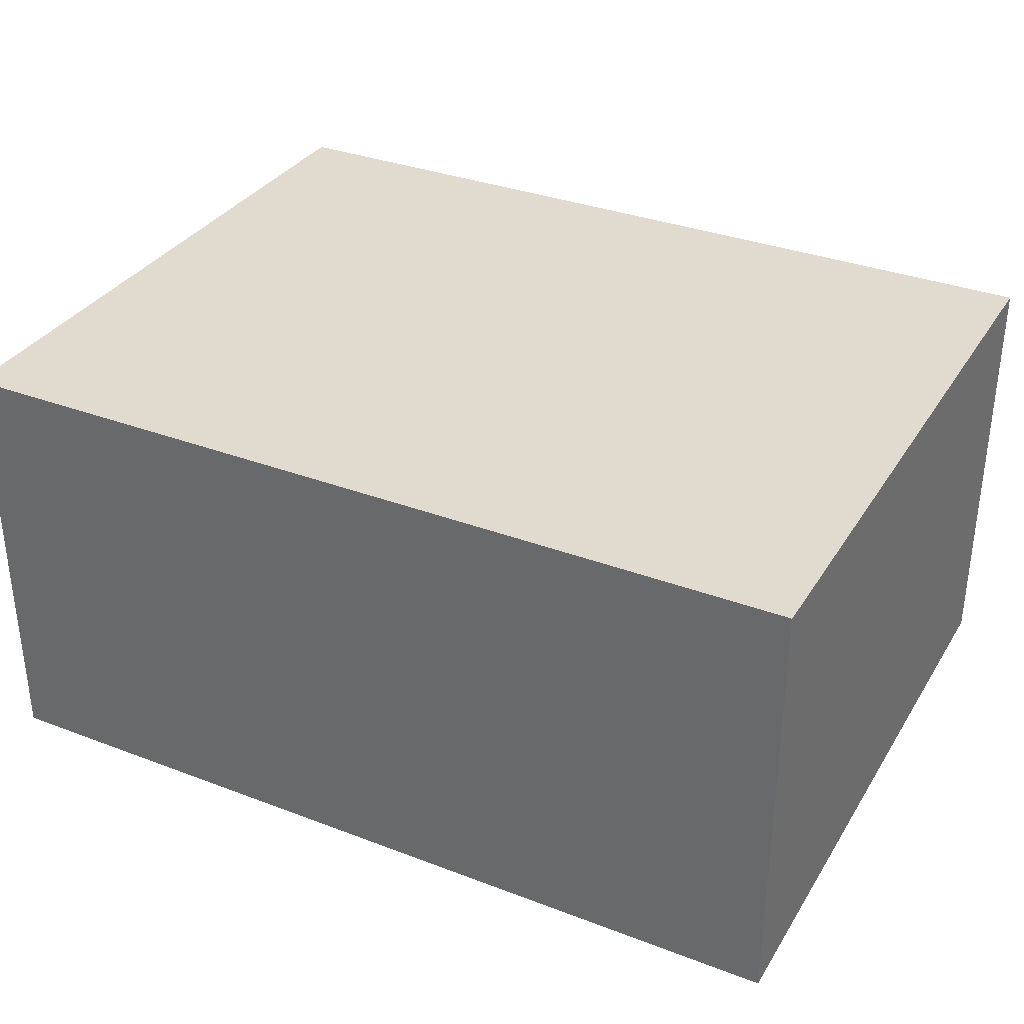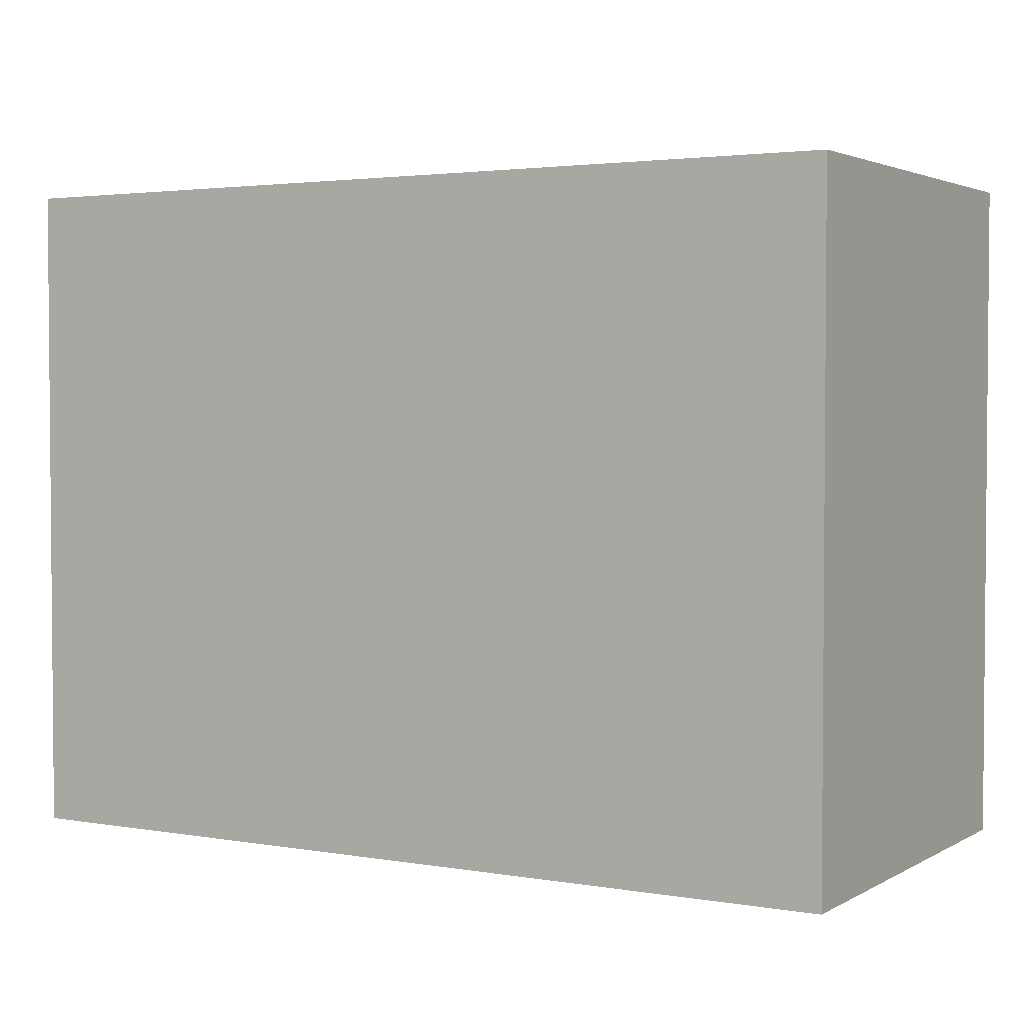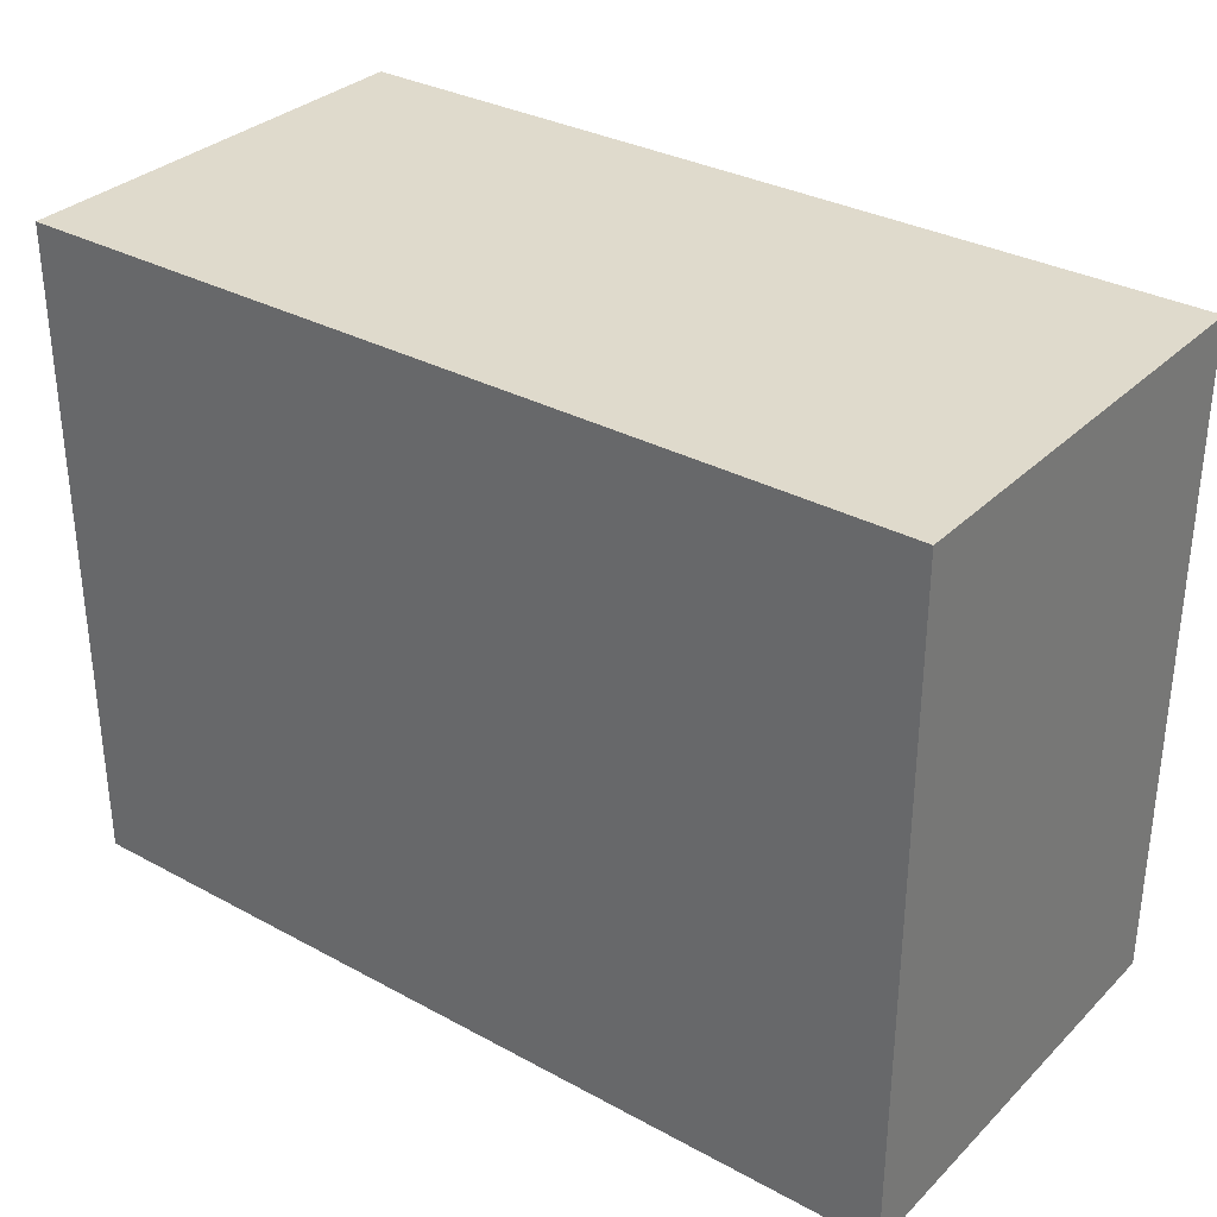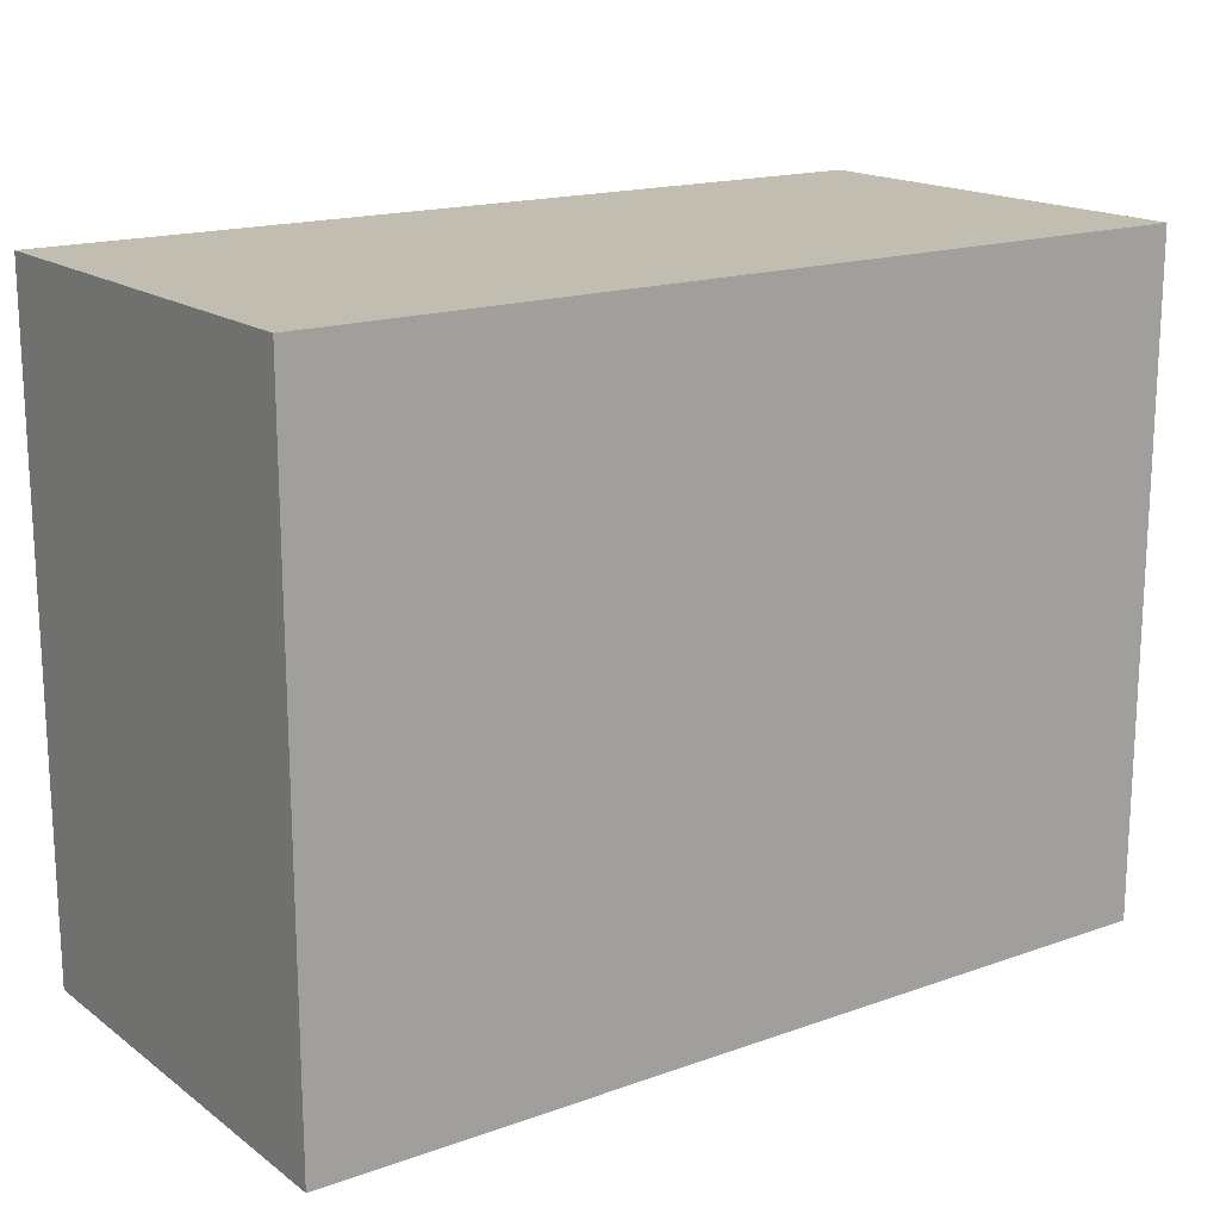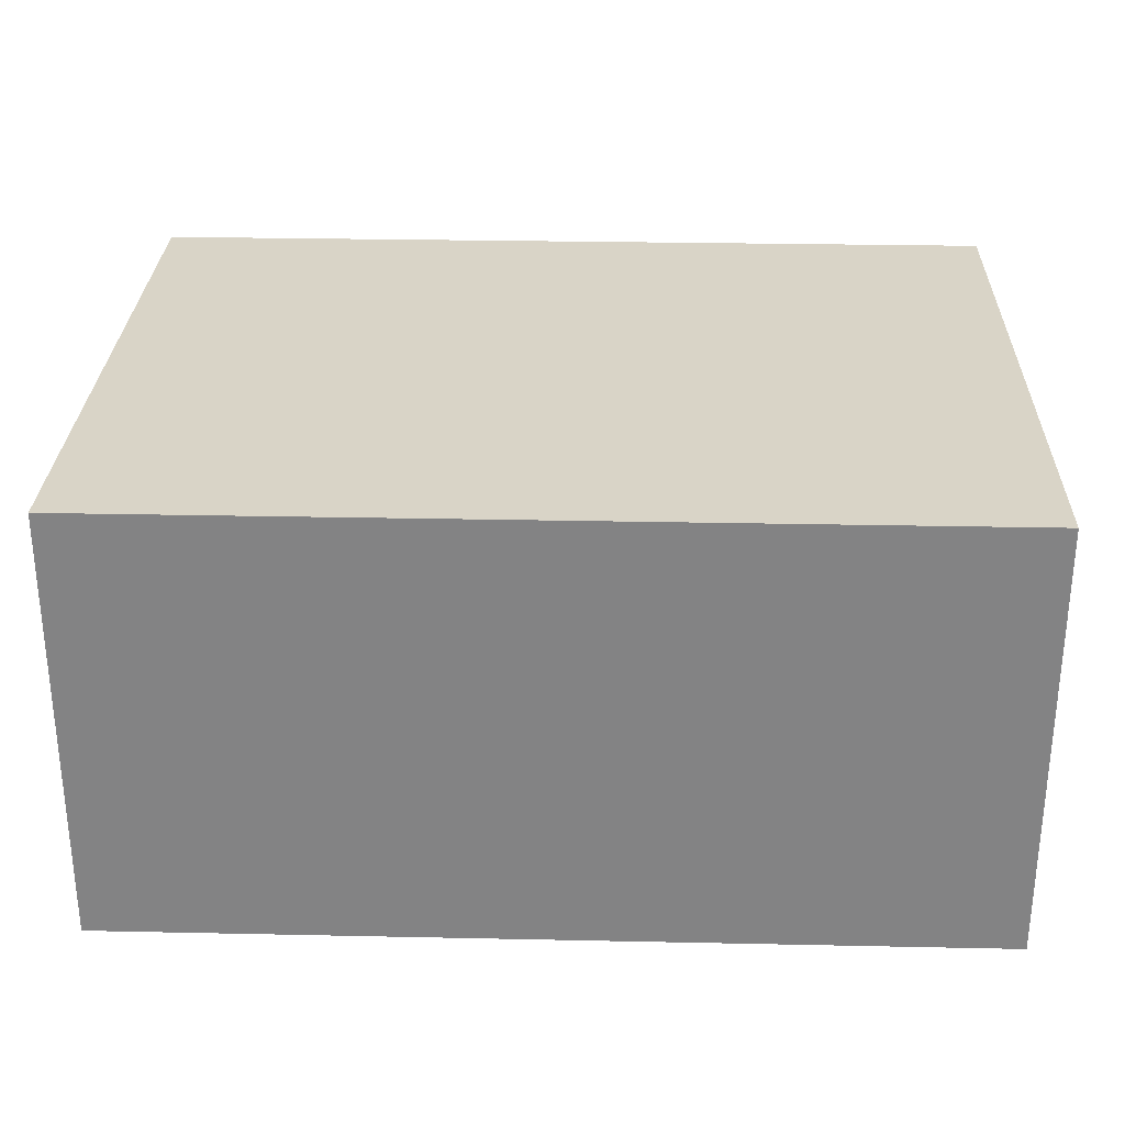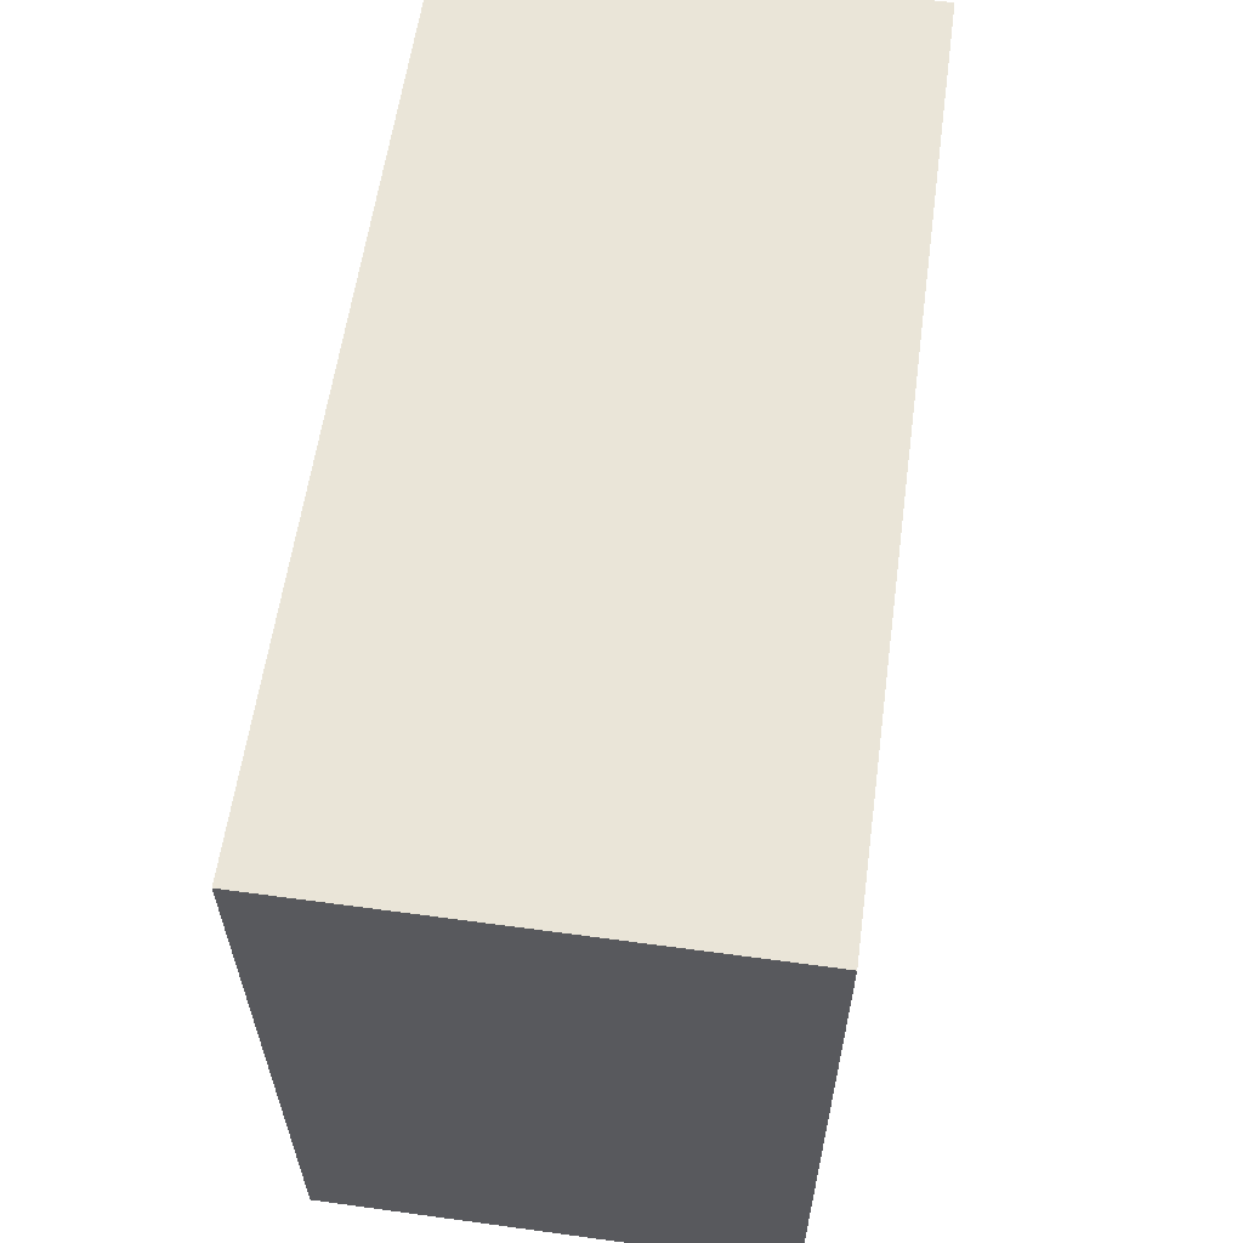
<metadata>
{"format":"obj","ext":"obj","renderer":"f3d","projection":"perspective","resolution":1024,"background":"white","views":[{"elev":33.6,"azim":27.4,"up":"+Z"},{"elev":2.8,"azim":-149.7,"up":"+Y"},{"elev":32.4,"azim":37.1,"up":"+Y"},{"elev":16.9,"azim":-35.5,"up":"+Y"},{"elev":28.6,"azim":-178.2,"up":"+Z"},{"elev":59.4,"azim":-82.1,"up":"+Y"}]}
</metadata>
<code>
o CatCube - 16x12x8
v 8 6 -4
v 8 -6 -4
v 8 6 4
v 8 -6 4
v -8 6 -4
v -8 -6 -4
v -8 6 4
v -8 -6 4
f 1 5 7 3
f 4 3 7 8
f 8 7 5 6
f 6 2 4 8
f 2 1 3 4
f 6 5 1 2

</code>
